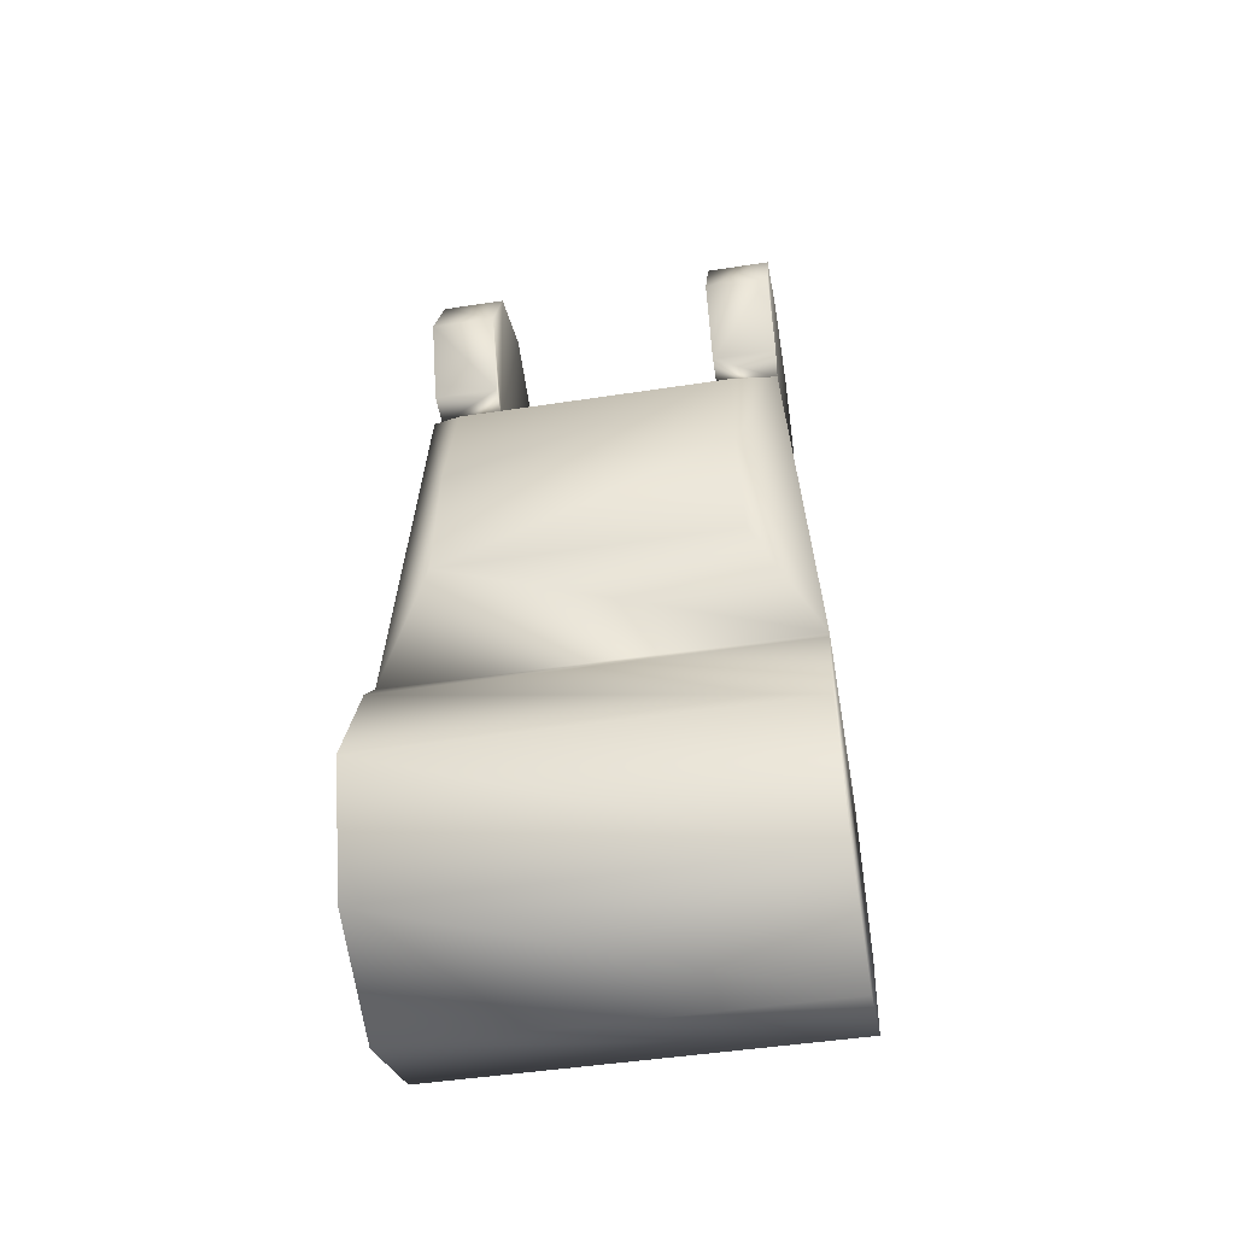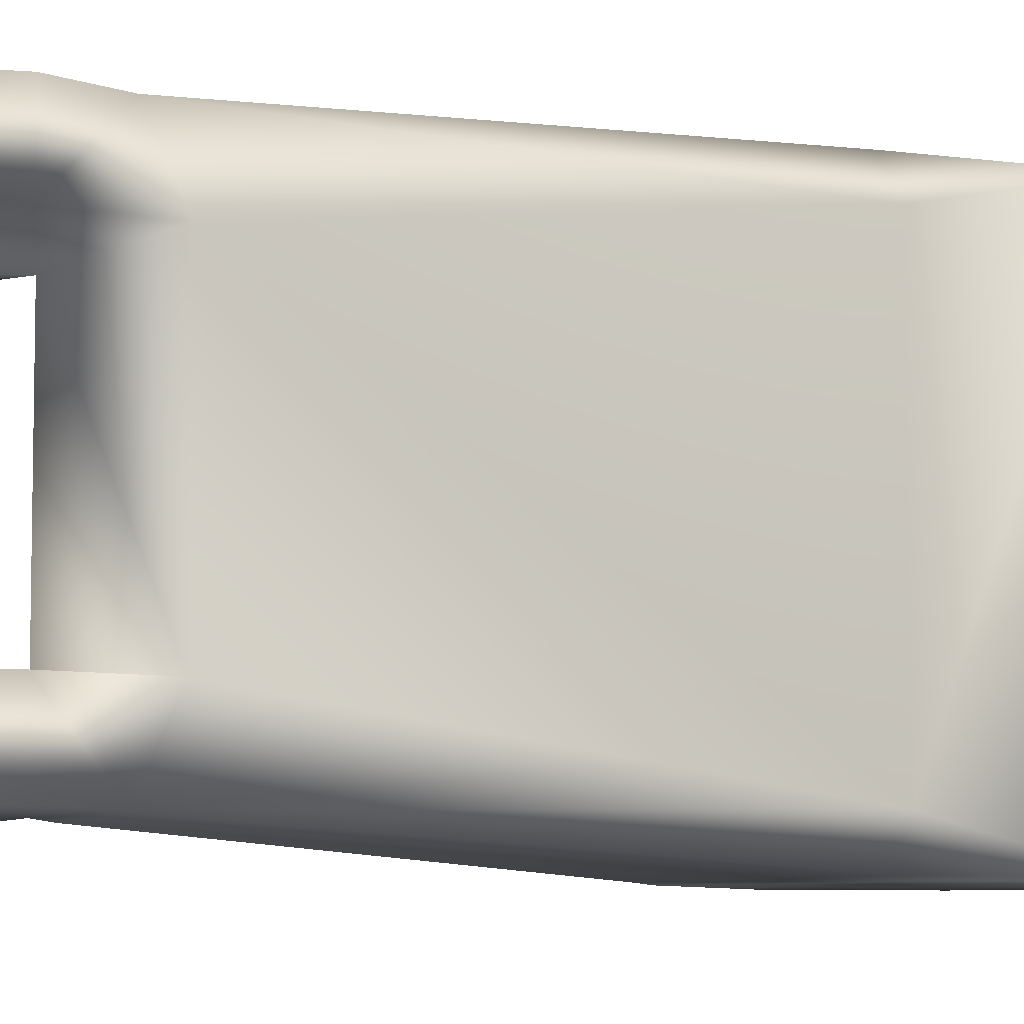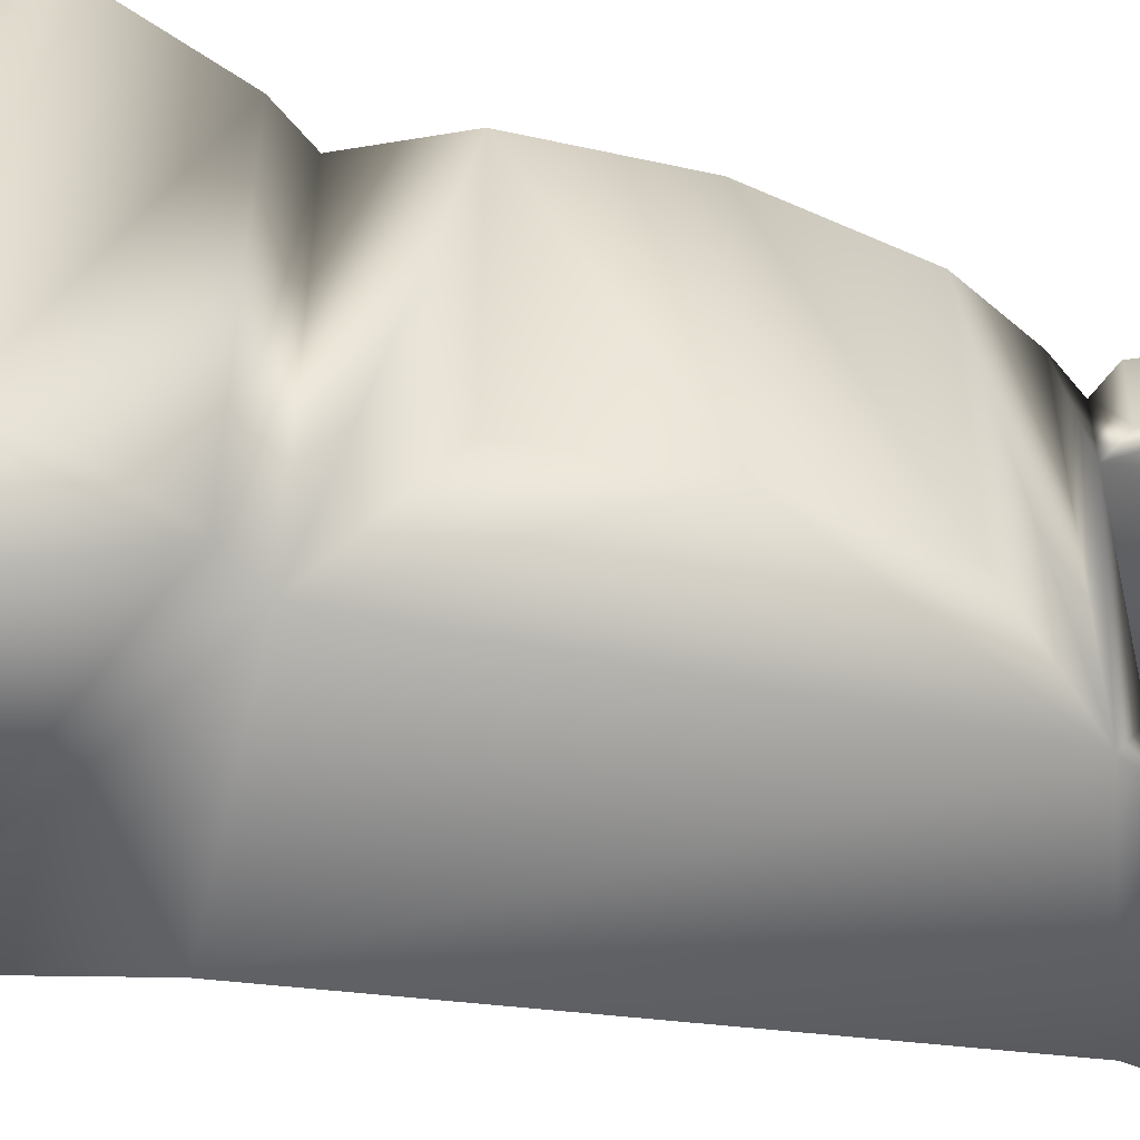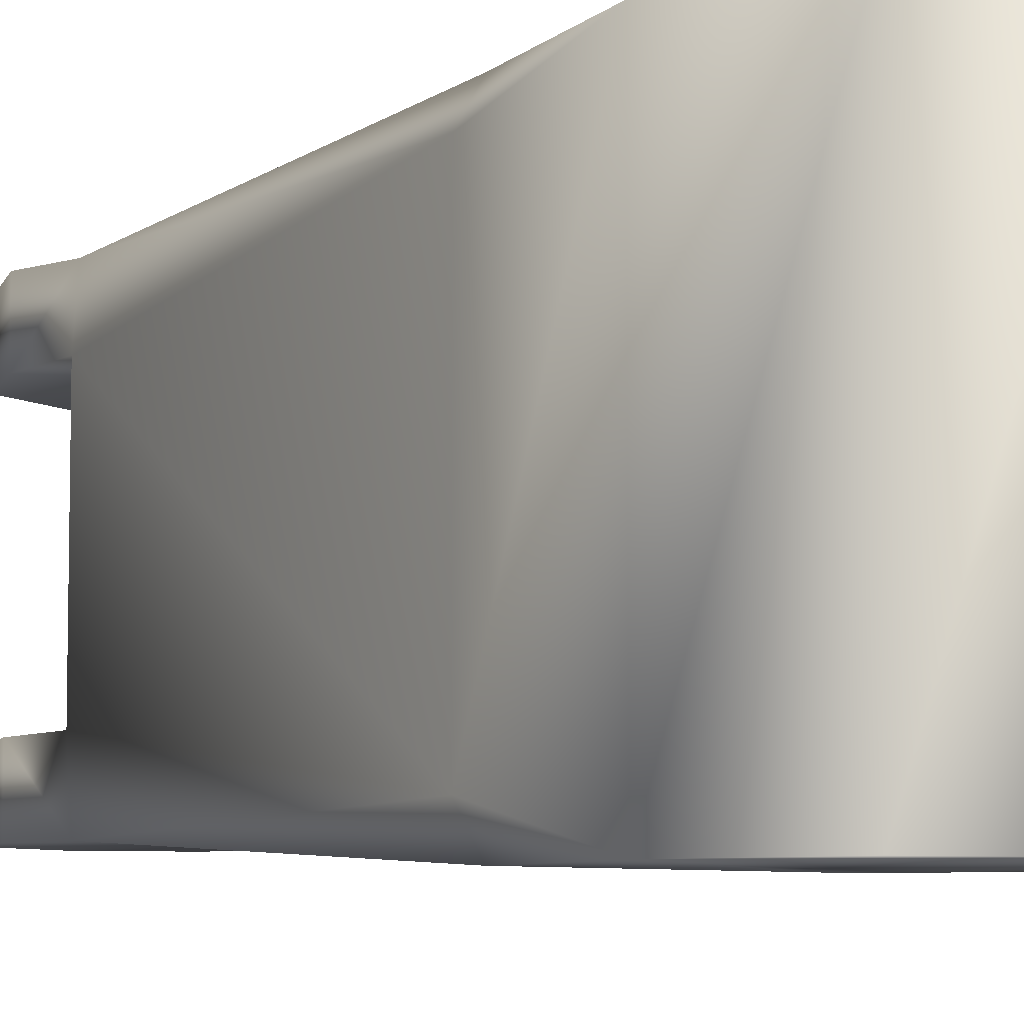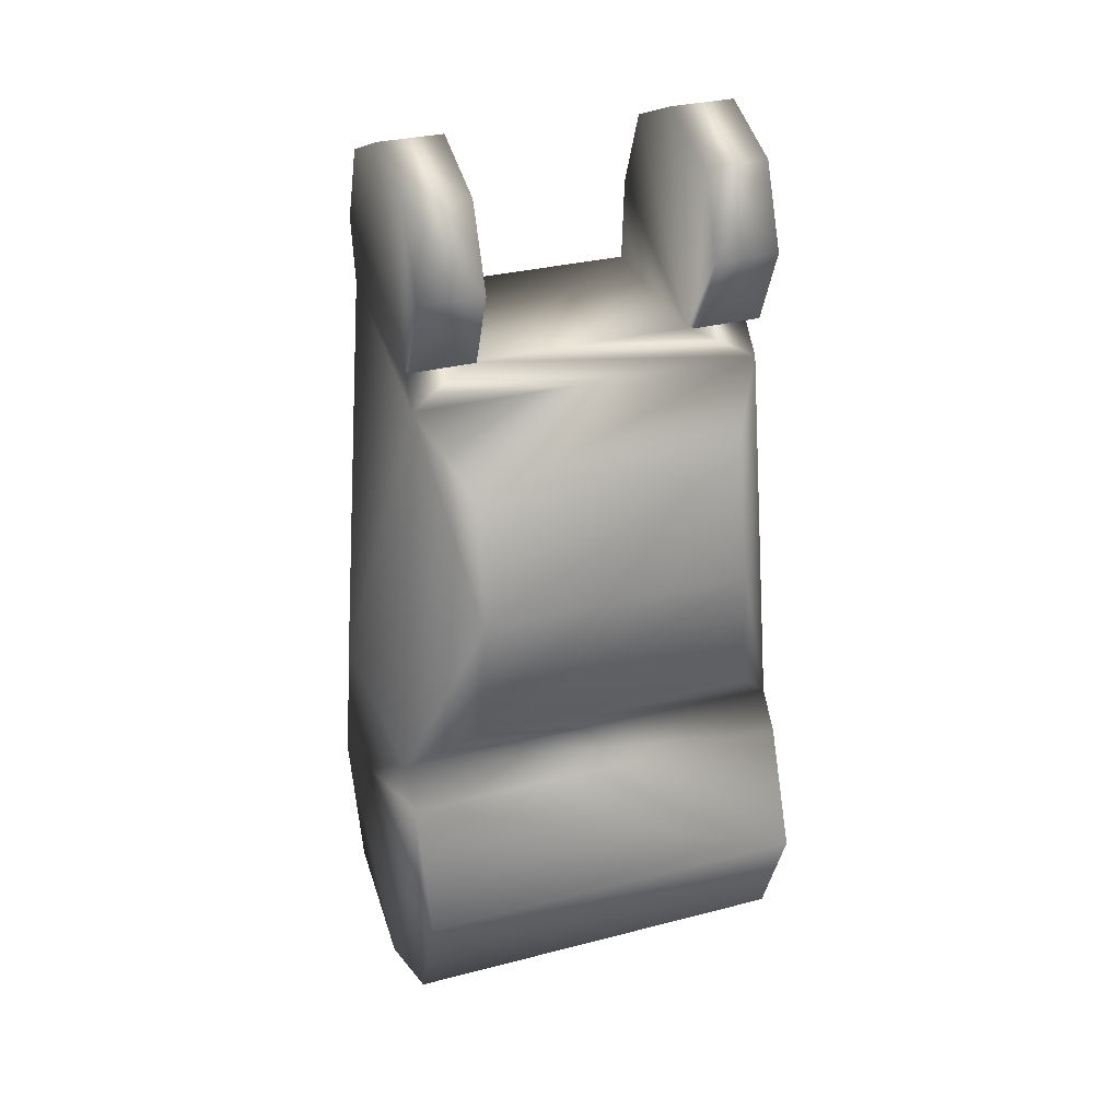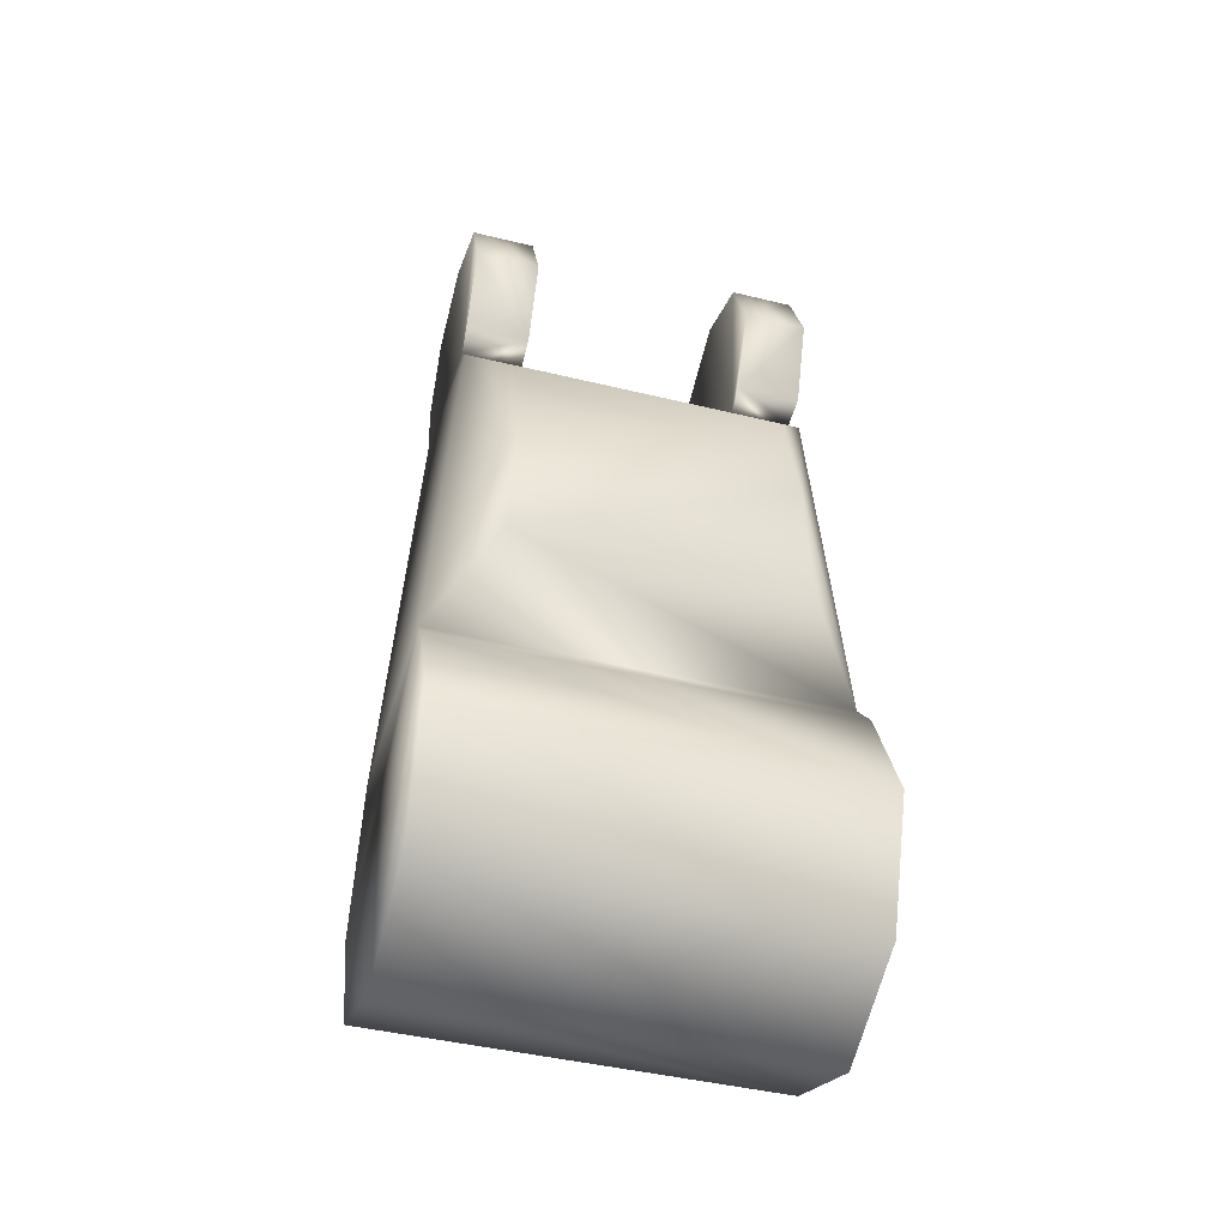
<metadata>
{"format":"obj","ext":"obj","renderer":"f3d","projection":"perspective","resolution":1024,"background":"white","views":[{"elev":-47.7,"azim":99.8,"up":"+Y"},{"elev":-7.0,"azim":-125.6,"up":"+Z"},{"elev":-55.0,"azim":76.6,"up":"+Z"},{"elev":-6.8,"azim":-37.3,"up":"+Z"},{"elev":31.1,"azim":69.7,"up":"+Y"},{"elev":-44.6,"azim":74.2,"up":"+Y"}]}
</metadata>
<code>
v 0.004593 0.0335 -0.01001
v 0.004593 0.0335 -0.006367
v 0.006479 0.03805 -0.01001
v 0.006479 0.03805 -0.006367
v 0.004593 0.0426 -0.01001
v 0.004593 0.0426 -0.006367
v 3.9e-05 0.04449 -0.01001
v 3.9e-05 0.04449 -0.006367
v -0.004515 0.0426 -0.01001
v -0.004515 0.0426 -0.006367
v -0.006401 0.03805 -0.01001
v -0.006401 0.03805 -0.006367
v -0.00757 0.008719 -0.01141
v 0.004449 0.03113 -0.009959
v 0.005196 0.008663 -0.01142
v 0.009017 0.01287 -0.008031
v 0.00784 0.02688 -0.007518
v 0.009198 0.01987 -0.007775
v 3.5e-05 -0.009562 -0.01145
v 0.006762 -0.006776 -0.01145
v 0.009548 -5e-05 -0.01145
v 0.006762 0.006677 -0.01145
v -0.009477 -5e-05 -0.01145
v -0.006691 -0.006776 -0.01145
v -0.006738 0.03325 -0.006366
v -0.008791 0.008692 -0.009444
v 0.003085 0.03287 -0.006367
v 0.003085 0.03287 -0.009901
v -0.005756 0.03447 -0.01001
v 0.004593 0.0335 0.01001
v 0.004593 0.0335 0.006367
v 0.006479 0.03805 0.01001
v 0.006479 0.03805 0.006367
v 0.004593 0.0426 0.01001
v 0.004593 0.0426 0.006367
v 3.9e-05 0.04449 0.01001
v 3.9e-05 0.04449 0.006367
v -0.004515 0.0426 0.01001
v -0.004515 0.0426 0.006367
v -0.006401 0.03805 0.01001
v -0.006401 0.03805 0.006367
v -0.00757 0.008719 0.01141
v 0.004449 0.03113 0.009959
v 0.005196 0.008663 0.01142
v 0.009017 0.01287 0.008031
v 0.00784 0.02688 0.007518
v 0.009198 0.01987 0.007775
v 3.5e-05 -0.009562 0.01145
v 0.006762 -0.006776 0.01145
v 0.009548 -5e-05 0.01145
v 0.006762 0.006677 0.01145
v -0.009477 -5e-05 0.01145
v -0.006691 -0.006776 0.01145
v -0.006738 0.03325 0.006366
v -0.008791 0.008692 0.009444
v 0.003085 0.03287 0.006367
v 0.003085 0.03287 0.009901
v -0.005756 0.03447 0.01001
v 0.006479 0.03805 -0.006367
v 0.004593 0.0426 -0.006367
v 3.9e-05 0.04449 -0.006367
v -0.004515 0.0426 -0.006367
v 0.004449 0.03113 -0.009959
v 0.005196 0.008663 -0.01142
v -0.006691 -0.006776 -0.01145
v 3.5e-05 -0.009562 -0.01145
v 0.006762 -0.006776 -0.01145
v -0.008791 0.008692 -0.009444
v -0.009477 -5e-05 -0.01145
v 0.009548 -5e-05 -0.01145
v 0.009198 0.01987 0.007775
v 0.00784 0.02688 0.007518
v 0.004593 0.0335 -0.006367
v -0.006401 0.03805 -0.006367
v -0.00757 0.008719 -0.01141
v -0.008791 0.008692 -0.009444
v 0.003085 0.03287 0.006367
v 3.5e-05 -0.009562 -0.01145
v 0.006762 0.006677 -0.01145
v -0.006401 0.03805 -0.006367
v -0.006738 0.03325 -0.006366
v 3.9e-05 0.04449 -0.01001
v 0.003085 0.03287 -0.009901
v 0.006479 0.03805 0.006367
v 0.004593 0.0426 0.006367
v 3.9e-05 0.04449 0.006367
v -0.004515 0.0426 0.006367
v 0.004449 0.03113 0.009959
v 0.009198 0.01987 0.007775
v -0.00757 0.008719 0.01141
v -0.009477 -5e-05 0.01145
v 0.005196 0.008663 0.01142
v 0.004449 0.03113 0.009959
v -0.005756 0.03447 0.01001
v -0.006401 0.03805 0.006367
v 3.9e-05 0.04449 0.01001
v -0.004515 0.0426 0.01001
v -0.006738 0.03325 0.006366
v -0.008791 0.008692 0.009444
v 0.004593 0.0335 -0.006367
v 0.006479 0.03805 -0.01001
v 0.004593 0.0426 -0.01001
v -0.004515 0.0426 -0.01001
v 0.009198 0.01987 -0.007775
v 0.00784 0.02688 -0.007518
v 0.005196 0.008663 -0.01142
v 0.00784 0.02688 -0.007518
v 0.009017 0.01287 -0.008031
v 0.009017 0.01287 0.008031
v -0.006691 -0.006776 0.01145
v -0.006738 0.03325 -0.006366
v 3.5e-05 -0.009562 0.01145
v 0.006762 -0.006776 0.01145
v 0.009548 -5e-05 0.01145
v -0.008791 0.008692 0.009444
v 0.006762 0.006677 0.01145
v 0.003085 0.03287 -0.006367
v 0.003085 0.03287 0.006367
v 0.004593 0.0426 -0.006367
v -0.004515 0.0426 -0.006367
v 0.006479 0.03805 -0.006367
v 0.003085 0.03287 0.009901
v -0.009477 -5e-05 -0.01145
v 0.006762 0.006677 -0.01145
v -0.00757 0.008719 -0.01141
v -0.005756 0.03447 -0.01001
v -0.005756 0.03447 -0.01001
v 0.003085 0.03287 -0.009901
v 0.004449 0.03113 -0.009959
v -0.006401 0.03805 -0.01001
v 0.005196 0.008663 0.01142
v -0.006401 0.03805 -0.01001
v 3.9e-05 0.04449 -0.01001
v 0.006479 0.03805 -0.01001
v 0.004593 0.0335 -0.01001
v -0.004515 0.0426 -0.01001
v 0.004593 0.0335 0.01001
v 0.006479 0.03805 0.01001
v 0.004593 0.0426 0.01001
v 3.9e-05 0.04449 0.01001
v -0.006401 0.03805 0.01001
v 0.009017 0.01287 0.008031
v 0.006479 0.03805 0.006367
v -0.006738 0.03325 0.006366
v -0.004515 0.0426 0.006367
v 3.5e-05 -0.009562 0.01145
v 0.009548 -5e-05 0.01145
v -0.009477 -5e-05 0.01145
v -0.00757 0.008719 0.01141
v -0.005756 0.03447 0.01001
v 0.004593 0.0335 0.01001
v 0.004593 0.0426 0.01001
v -0.004515 0.0426 0.01001
v 0.003085 0.03287 0.009901
f 2 3 4
f 59 5 6
f 60 7 8
f 61 9 10
f 62 11 12
f 14 18 15
f 46 63 43
f 45 18 47
f 45 64 16
f 53 23 24
f 26 29 13
f 48 65 19
f 49 66 20
f 50 67 21
f 52 68 69
f 51 70 22
f 71 17 72
f 56 25 54
f 28 73 27
f 62 74 27
f 75 23 76
f 14 77 43
f 78 79 20
f 75 63 15
f 80 29 81
f 44 79 15
f 82 5 83
f 32 31 33
f 34 84 35
f 36 85 37
f 38 86 39
f 40 87 41
f 88 89 72
f 58 55 42
f 57 31 30
f 56 86 35
f 90 55 91
f 51 92 91
f 90 93 94
f 58 95 54
f 57 96 97
f 98 68 99
f 1 3 100
f 101 5 4
f 102 7 6
f 82 9 8
f 103 11 10
f 104 63 105
f 106 18 16
f 107 63 72
f 108 18 109
f 44 64 109
f 52 23 110
f 111 29 76
f 53 65 112
f 48 66 113
f 49 67 114
f 115 68 91
f 50 70 116
f 104 17 47
f 117 25 118
f 1 73 83
f 117 73 4
f 117 119 8
f 61 120 27
f 80 25 27
f 117 121 6
f 117 63 83
f 88 77 122
f 56 63 27
f 123 66 24
f 106 23 13
f 123 64 22
f 124 70 20
f 124 66 69
f 14 125 126
f 127 128 129
f 130 29 12
f 51 79 131
f 28 29 132
f 28 9 133
f 28 5 134
f 101 135 83
f 28 11 136
f 137 31 138
f 32 84 139
f 34 85 140
f 36 86 97
f 38 87 141
f 71 93 131
f 44 142 47
f 98 55 94
f 56 31 122
f 143 31 118
f 56 144 41
f 56 87 37
f 56 85 33
f 145 77 41
f 51 146 113
f 49 147 116
f 52 92 42
f 48 148 110
f 52 146 116
f 88 149 131
f 58 93 122
f 40 95 94
f 40 150 122
f 57 151 138
f 57 152 140
f 57 153 141
f 34 154 138
f 111 68 54
f 2 3 4
f 59 5 6
f 60 7 8
f 61 9 10
f 62 11 12
f 14 18 15
f 46 63 43
f 45 18 47
f 45 64 16
f 53 23 24
f 26 29 13
f 48 65 19
f 49 66 20
f 50 67 21
f 52 68 69
f 51 70 22
f 71 17 72
f 56 25 54
f 28 73 27
f 62 74 27
f 75 23 76
f 14 77 43
f 78 79 20
f 75 63 15
f 80 29 81
f 44 79 15
f 82 5 83
f 32 31 33
f 34 84 35
f 36 85 37
f 38 86 39
f 40 87 41
f 88 89 72
f 58 55 42
f 57 31 30
f 56 86 35
f 90 55 91
f 51 92 91
f 90 93 94
f 58 95 54
f 57 96 97
f 98 68 99
f 1 3 100
f 101 5 4
f 102 7 6
f 82 9 8
f 103 11 10
f 104 63 105
f 106 18 16
f 107 63 72
f 108 18 109
f 44 64 109
f 52 23 110
f 111 29 76
f 53 65 112
f 48 66 113
f 49 67 114
f 115 68 91
f 50 70 116
f 104 17 47
f 117 25 118
f 1 73 83
f 117 73 4
f 117 119 8
f 61 120 27
f 80 25 27
f 117 121 6
f 117 63 83
f 88 77 122
f 56 63 27
f 123 66 24
f 106 23 13
f 123 64 22
f 124 70 20
f 124 66 69
f 14 125 126
f 127 128 129
f 130 29 12
f 51 79 131
f 28 29 132
f 28 9 133
f 28 5 134
f 101 135 83
f 28 11 136
f 137 31 138
f 32 84 139
f 34 85 140
f 36 86 97
f 38 87 141
f 71 93 131
f 44 142 47
f 98 55 94
f 56 31 122
f 143 31 118
f 56 144 41
f 56 87 37
f 56 85 33
f 145 77 41
f 51 146 113
f 49 147 116
f 52 92 42
f 48 148 110
f 52 146 116
f 88 149 131
f 58 93 122
f 40 95 94
f 40 150 122
f 57 151 138
f 57 152 140
f 57 153 141
f 34 154 138
f 111 68 54

</code>
